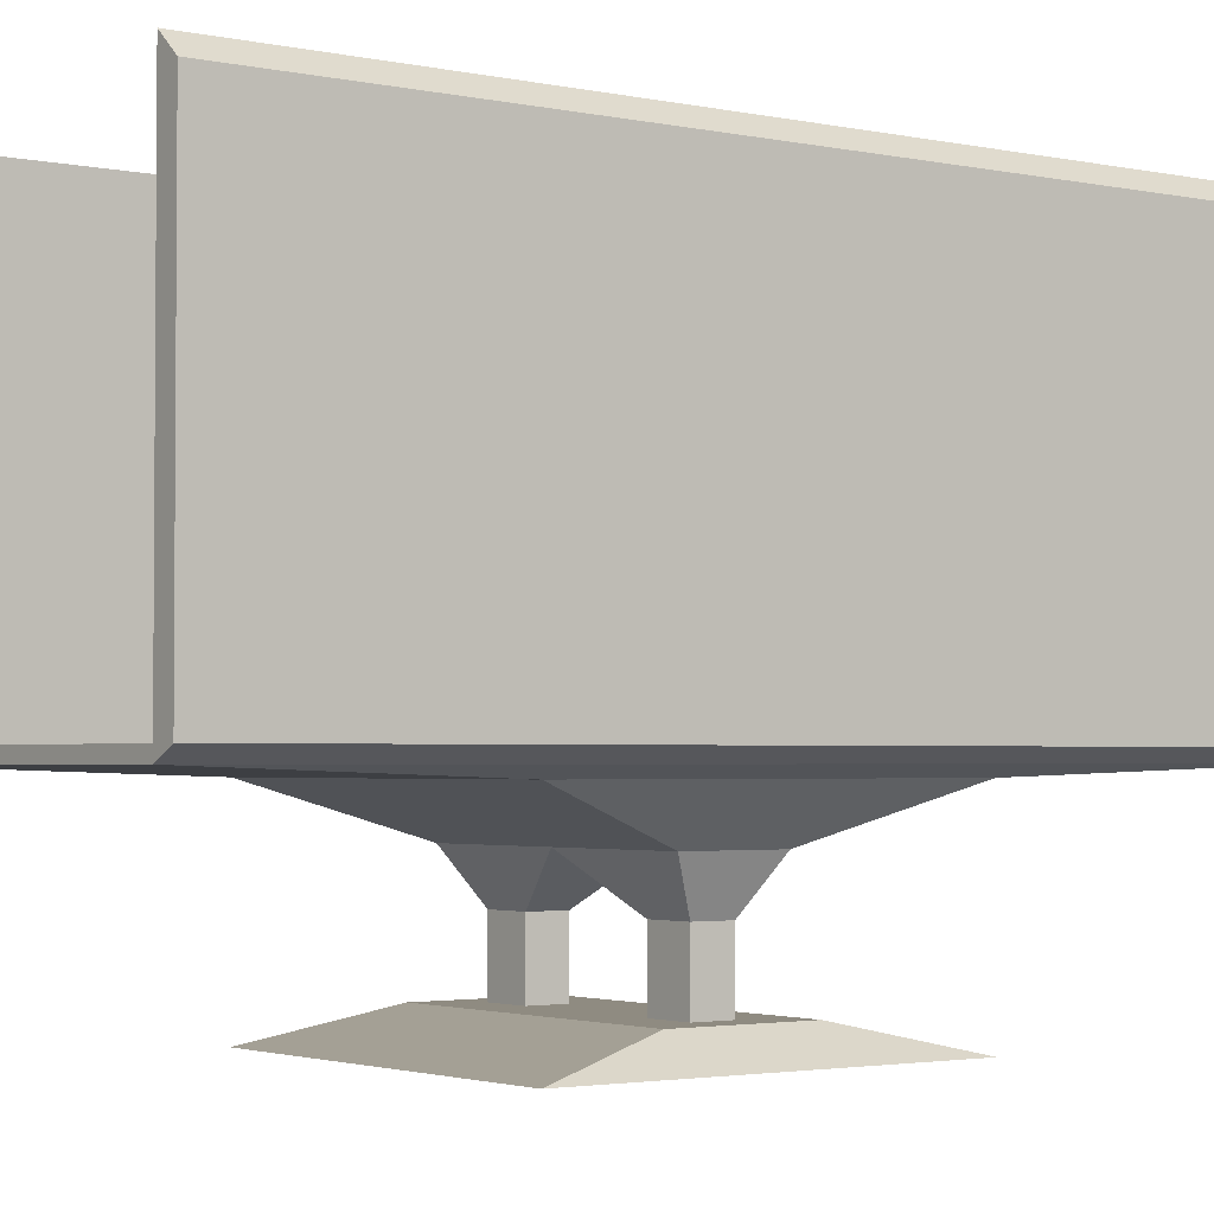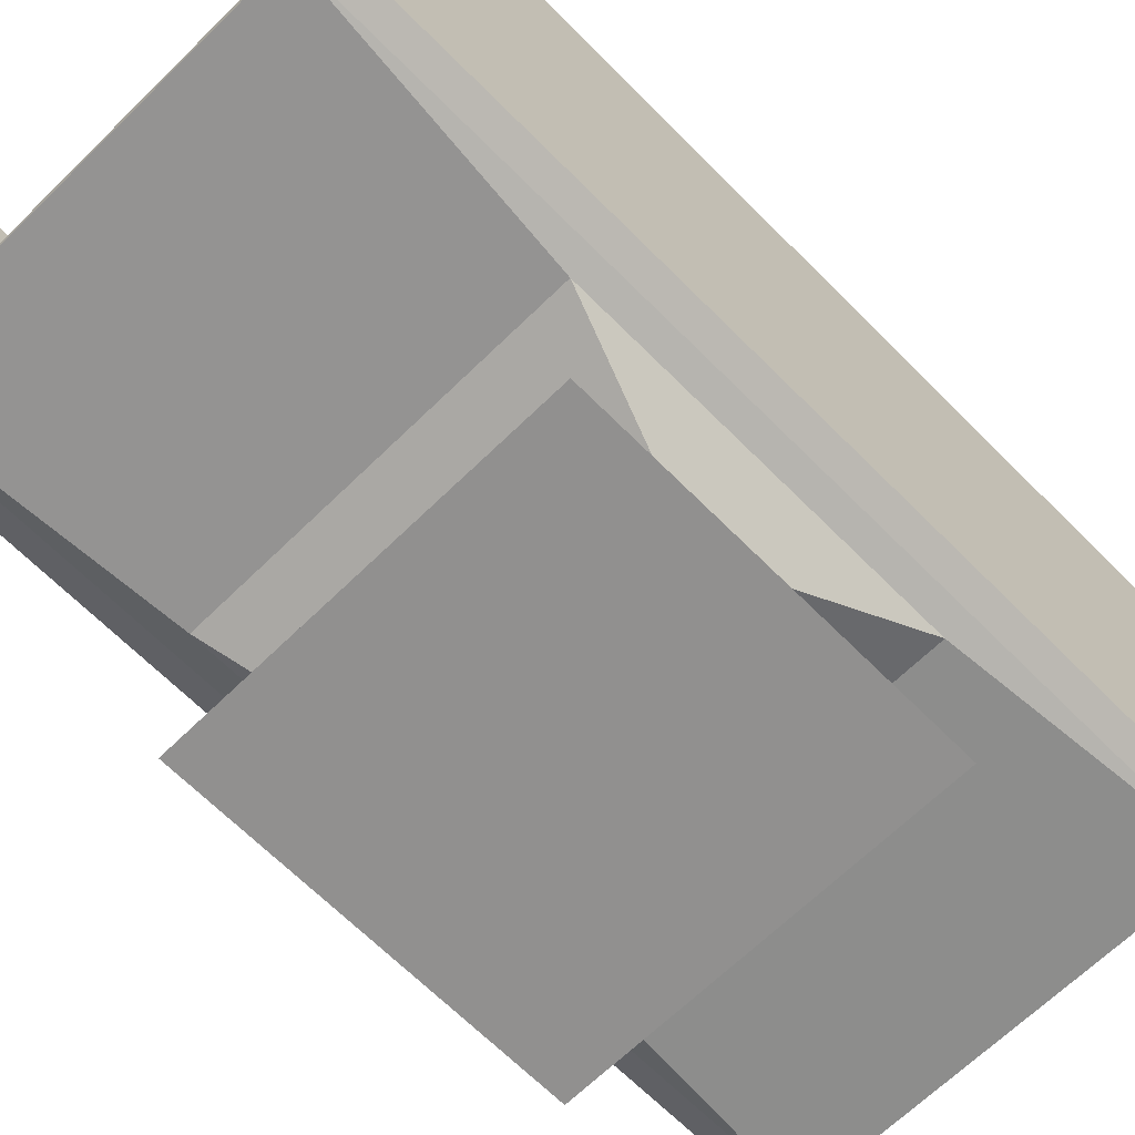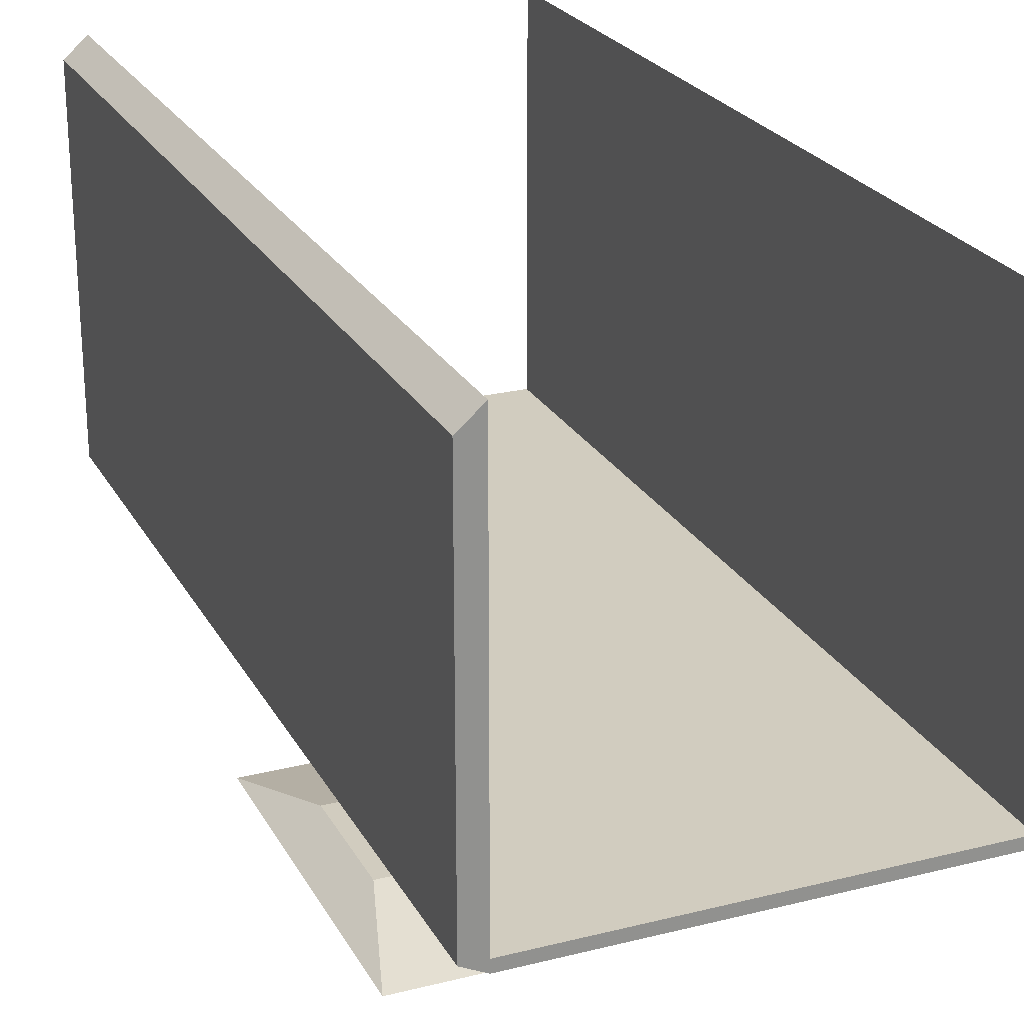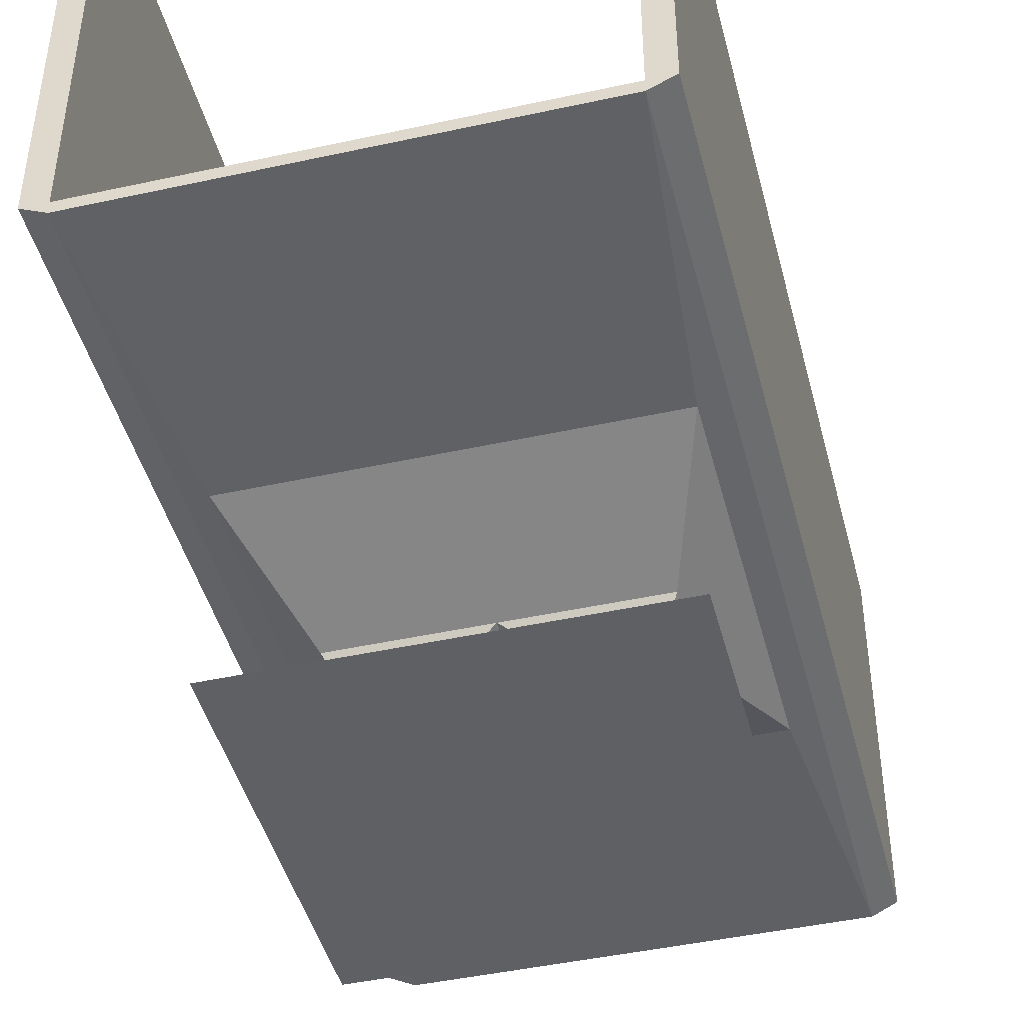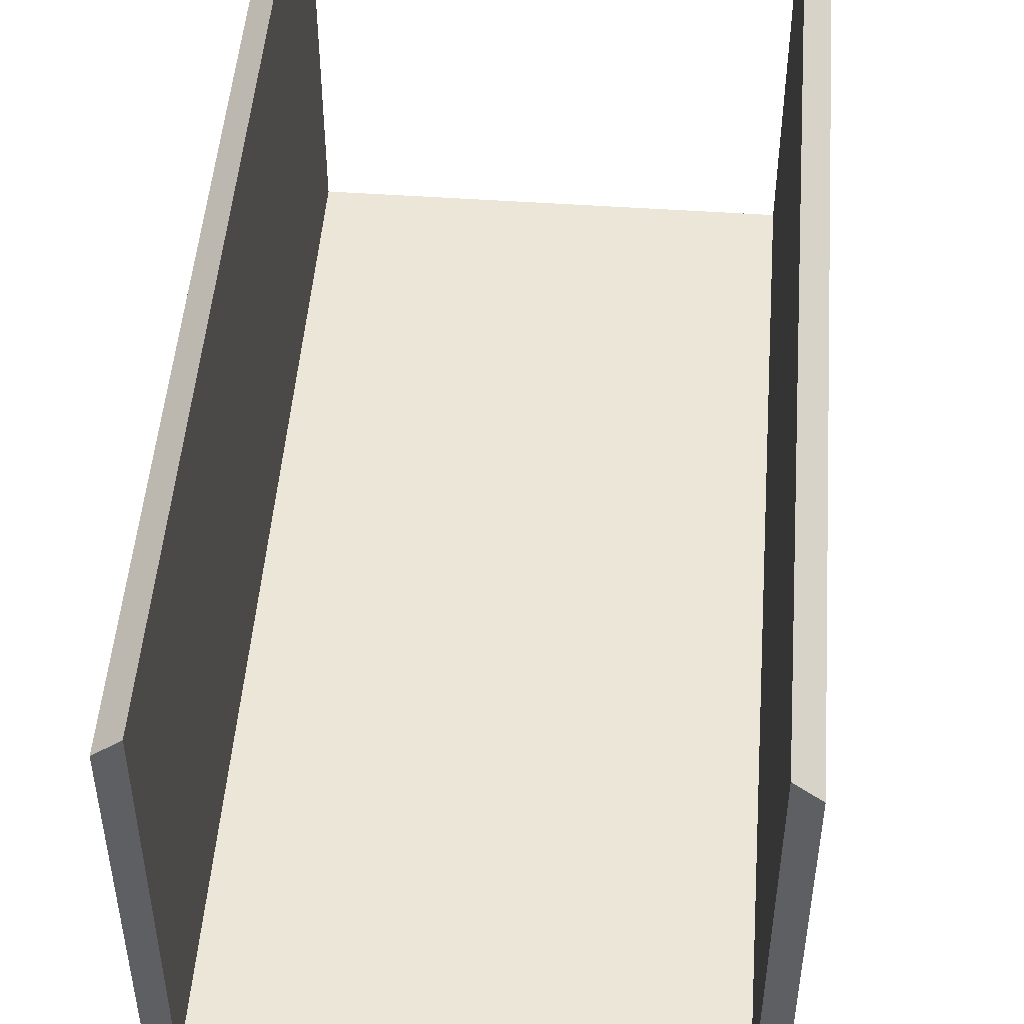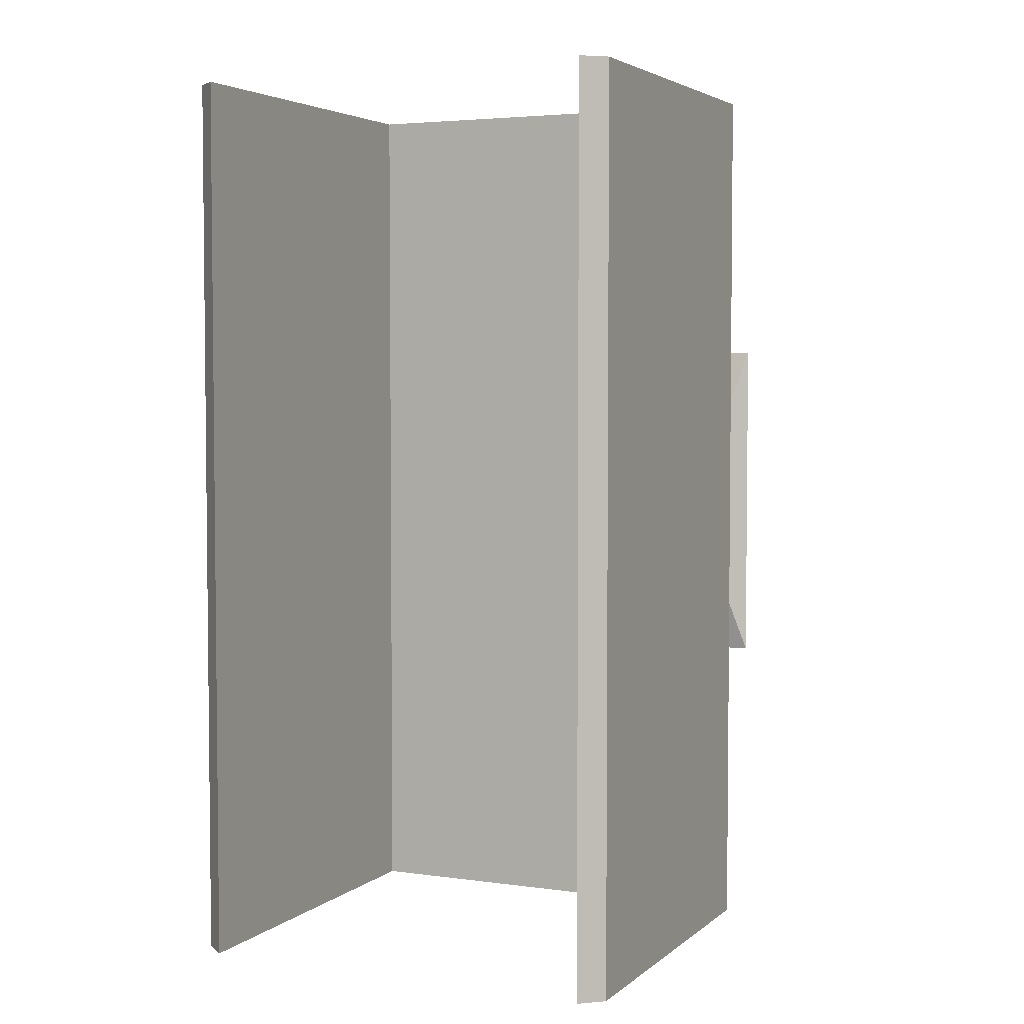
<metadata>
{"format":"obj","ext":"obj","renderer":"f3d","projection":"perspective","resolution":1024,"background":"white","views":[{"elev":-2.6,"azim":-126.4,"up":"+Y"},{"elev":-65.7,"azim":44.6,"up":"+Y"},{"elev":24.1,"azim":-22.6,"up":"+Y"},{"elev":-44.7,"azim":-165.7,"up":"+Y"},{"elev":49.4,"azim":-175.6,"up":"+Y"},{"elev":3.9,"azim":-155.4,"up":"+Z"}]}
</metadata>
<code>
o Corridor
v -8 1.5 5.5
v -6.5 1.5 4.5
v -6.5 1.5 5.5
v -8 2 3
v -6 2 3
v -5.75 2.1 10
v -5.75 6.5 10
v -10.25 6.5 10
v -10.5 6.286 10
v -8 2 7
v -5.5 6.286 10
v -6 2 7
v -5.75 2.225 10
v -8.75 1 5.2
v -9.25 1 4.8
v -10.25 2.1 10
v -8.75 1 4.8
v -10.25 2.225 10
v -10.38 2.163 10
v -10.5 2.225 10
v -7.25 1 5.2
v -6.75 1 5.2
v -7.25 1 4.8
v -8 2.1 10
v -6.75 1 4.8
v -8 2.225 10
v -5.5 2.225 0
v -10.5 2.225 0
v -8 2.225 0
v -5.5 2.225 10
v -10 2 7
v -10.38 2.163 0
v -10.25 6.5 0
v -10.25 2.225 0
v -10 2 3
v -8 1.5 4.5
v -5.625 2.163 10
v -5.625 2.163 0
v -5.75 6.5 0
v -5.75 2.225 0
v -9.5 1.5 4.5
v -9.5 1.5 5.5
v -5.5 6.286 0
v -10.5 6.286 0
v -9.25 1 5.2
v -8 2.1 -0
v -10.25 2.1 0
v -5.75 2.1 0
v -6.75 0.3 5.2
v -7.25 0.3 5.2
v -6.75 0.3 4.8
v -7.25 0.3 4.8
v -8.75 0.3 4.8
v -9.25 0.3 4.8
v -9.25 0.3 5.2
v -8.75 0.3 5.2
v -6.4 0.3 5.7
v -10 0 7
v -6.4 0.3 4.3
v -10 1e-06 3
v -9.6 0.3 4.3
v -9.6 0.3 5.7
v -7.25 0.3 5.7
v -7.25 0.3 4.3
v -8.75 0.3 4.3
v -8.75 0.3 5.7
v -6 0 7
v -6 1e-06 3
v -8.75 -0 3
v -8.75 -1e-06 7
v -7.25 -1e-06 7
v -7.25 -0 3
f 6 12 5 48
f 39 7 11 43
f 5 2 36 4
f 30 11 7 13
f 47 16 19 32
f 32 19 20 28
f 33 8 18 34
f 24 10 12 6
f 40 13 7 39
f 27 40 39 43
f 29 26 13 40
f 12 3 2 5
f 34 28 44 33
f 24 26 18 16
f 43 11 30 27
f 27 30 37 38
f 3 22 25 2
f 15 54 55 45
f 2 25 23 36
f 25 51 52 23
f 36 23 21 1
f 8 9 20 18
f 28 20 9 44
f 35 41 42 31
f 38 37 6 48
f 34 18 26 29
f 34 47 32 28
f 36 17 15 41
f 46 4 35 47
f 47 35 31 16
f 1 21 22 3
f 16 31 10 24
f 48 5 4 46
f 48 46 29 40
f 46 47 34 29
f 10 1 3 12
f 31 42 1 10
f 42 45 14 1
f 4 36 41 35
f 40 27 38 48
f 18 20 19 16
f 1 14 17 36
f 41 15 45 42
f 13 6 37 30
f 6 13 26 24
f 49 57 59 51
f 14 56 53 17
f 23 52 50 21
f 45 55 56 14
f 21 50 49 22
f 22 49 51 25
f 17 53 54 15
f 63 71 67 57
f 63 50 56 66
f 54 61 62 55
f 50 52 53 56
f 57 67 68 59
f 65 53 52 64
f 66 70 71 63
f 52 51 59 64
f 54 53 65 61
f 55 62 66 56
f 50 63 57 49
f 69 70 58 60
f 68 67 71 72
f 72 71 70 69
f 61 60 58 62
f 64 72 69 65
f 65 69 60 61
f 59 68 72 64
f 62 58 70 66
f 9 8 33 44

</code>
